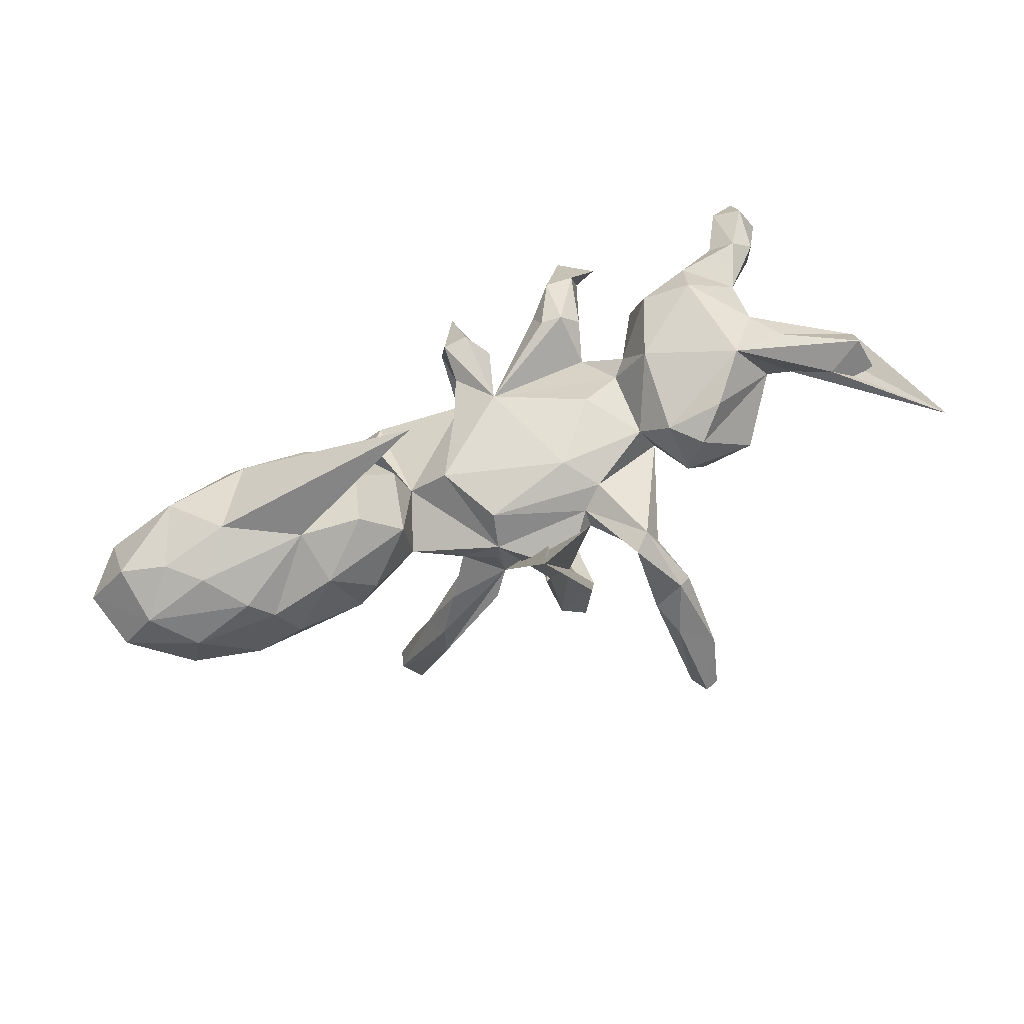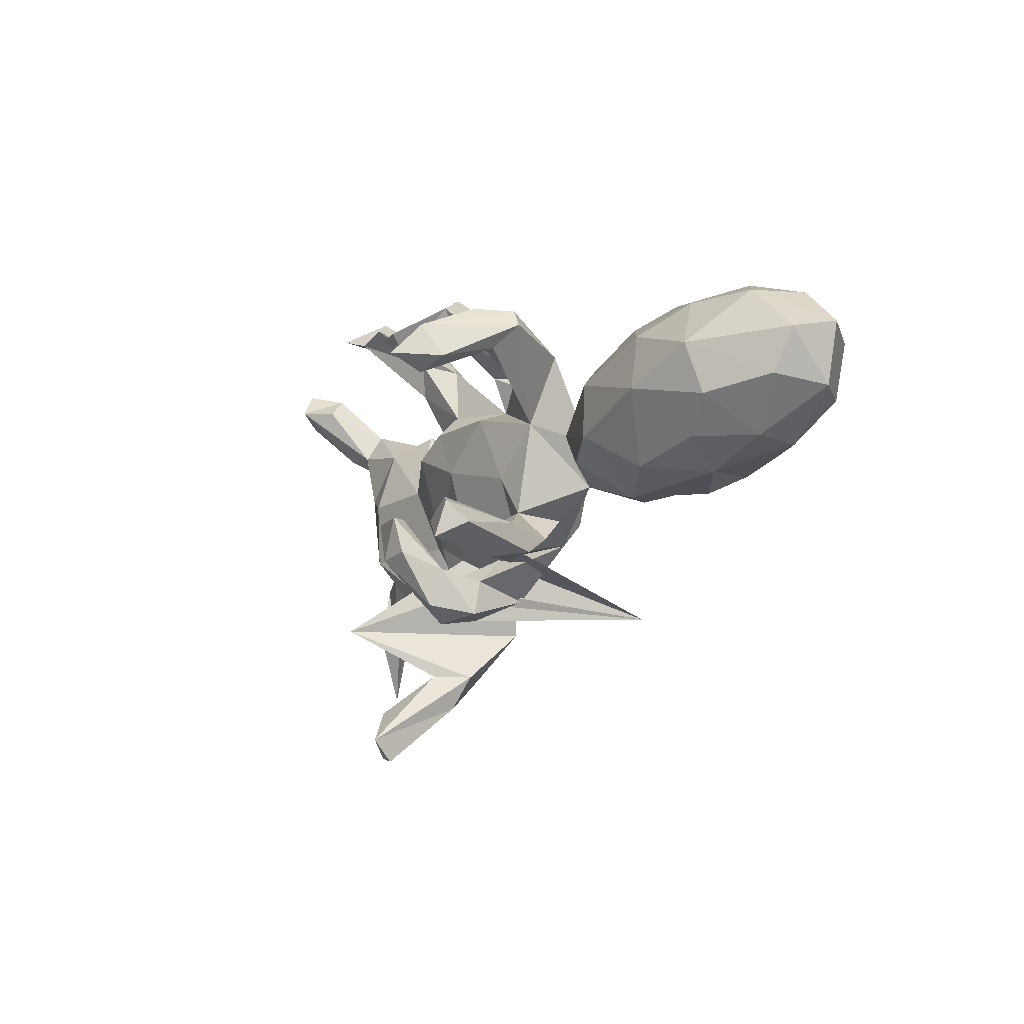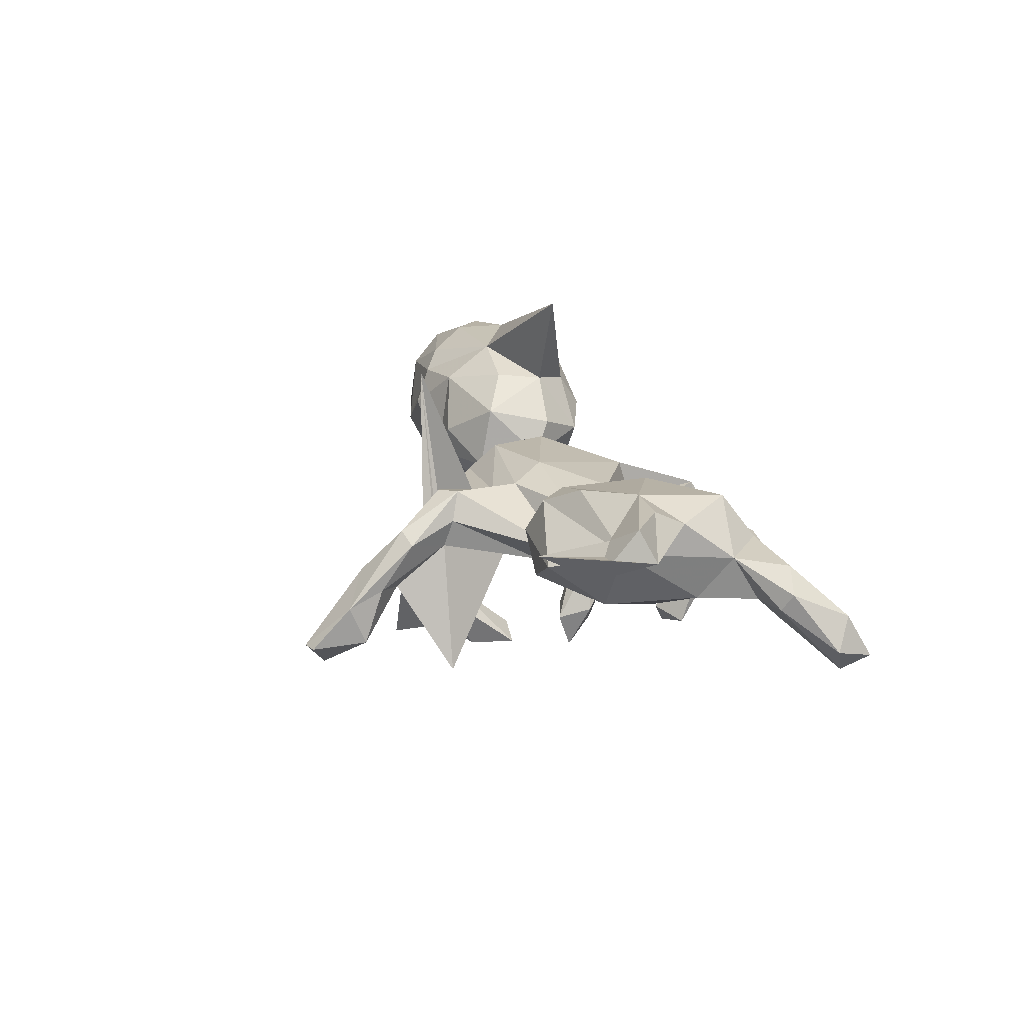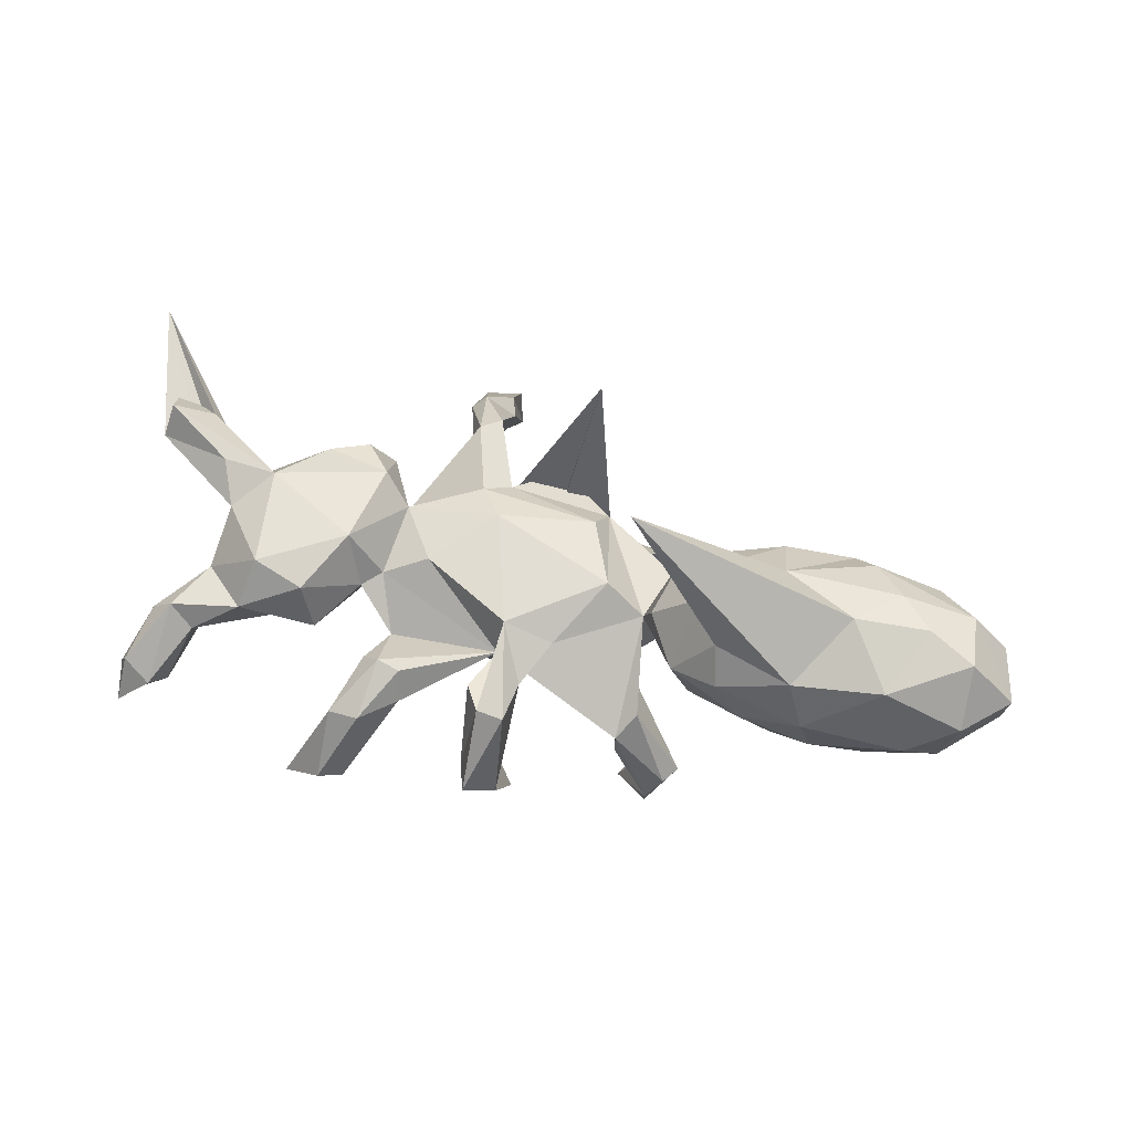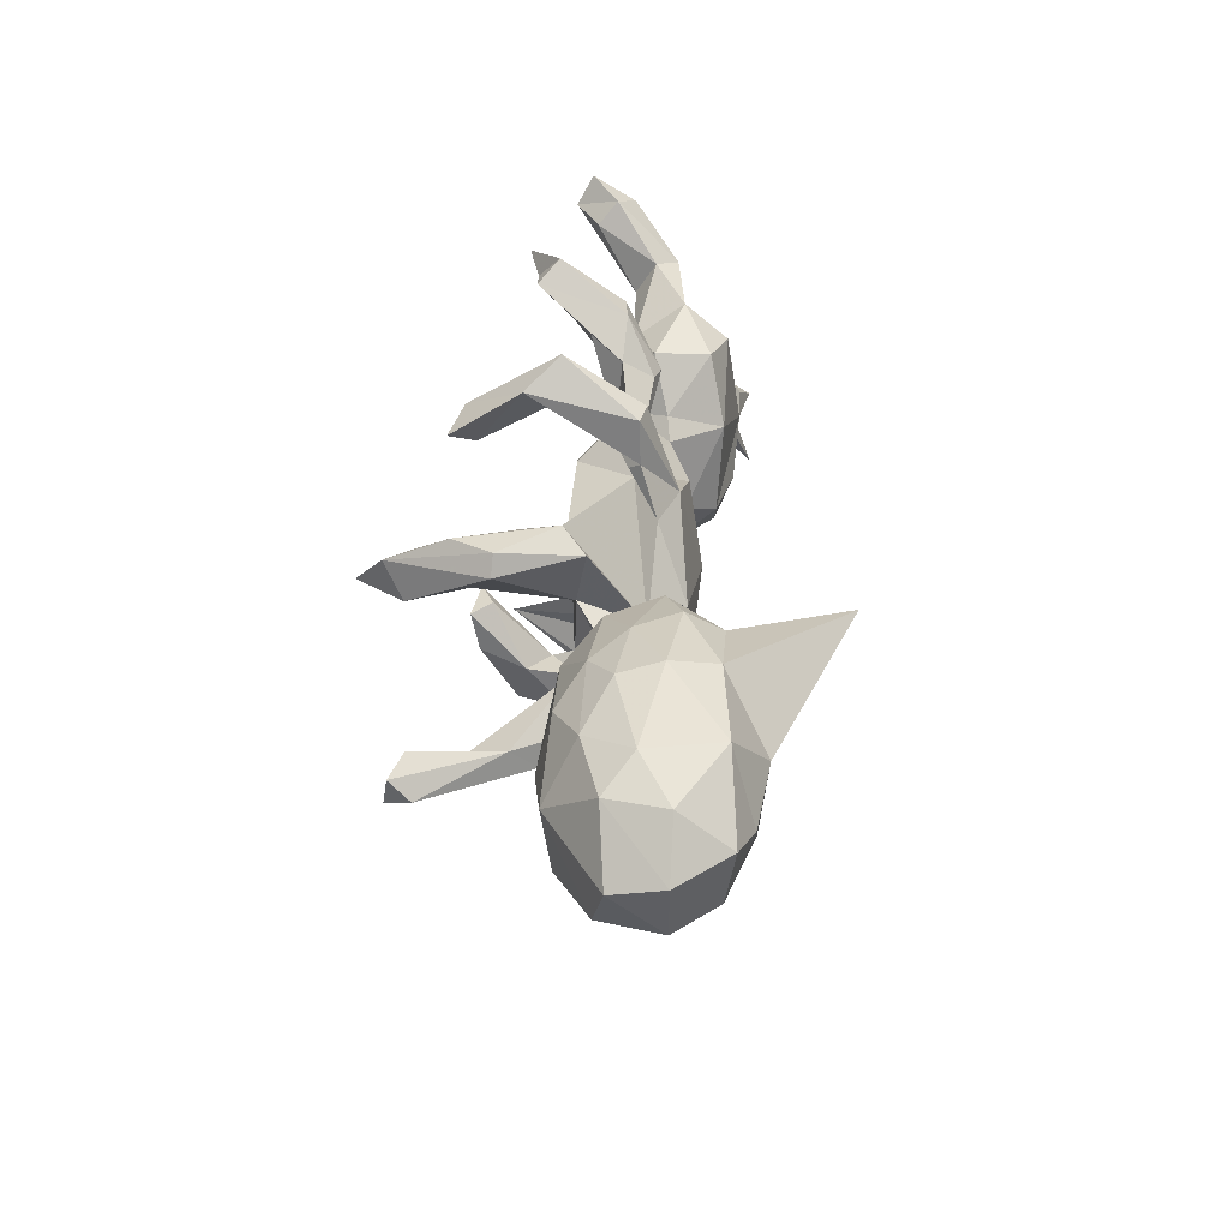
<metadata>
{"format":"obj","ext":"obj","renderer":"f3d","projection":"perspective","resolution":1024,"background":"white","views":[{"elev":76.3,"azim":-24.8,"up":"+Z"},{"elev":-16.2,"azim":-123.2,"up":"+Y"},{"elev":19.0,"azim":72.1,"up":"+Z"},{"elev":55.6,"azim":-165.1,"up":"+Z"},{"elev":36.6,"azim":-86.7,"up":"+Y"}]}
</metadata>
<code>
v -0.2386 -0.2272 -0.3612
v -0.3233 -0.21 -0.3784
v -0.3035 -0.2779 -0.39
v -0.2749 -0.1872 -0.3525
v -0.1948 0.1131 -0.429
v -0.2241 0.1735 -0.3773
v -0.2093 -0.2393 -0.254
v -0.1627 0.1532 -0.3356
v -0.2353 -0.2766 -0.2215
v 0.2317 -0.5654 -0.2091
v -0.2476 0.109 -0.3415
v 0.1072 -0.216 -0.264
v -0.3356 -0.2476 -0.3357
v -0.1911 0.08737 -0.3592
v 0.1337 -0.1337 -0.26
v 0.05453 -0.1368 -0.2735
v 0.3007 -0.4937 -0.1505
v 0.04605 -0.2087 -0.2578
v -0.2437 -0.2046 -0.1798
v 0.08102 -0.1296 -0.2353
v 0.0297 0.2532 -0.2972
v 0.2741 -0.5958 -0.1641
v 0.04478 -0.3125 -0.1906
v 0.02935 -0.2375 -0.1727
v -0.2348 0.2277 -0.2631
v 0.07568 -0.3412 -0.1456
v -0.2114 0.1649 -0.2336
v -0.2531 0.1452 -0.2304
v 0.03358 0.3402 -0.1671
v 0.2941 -0.5236 -0.07851
v 0.06324 0.2241 -0.2503
v 0.09246 -0.2523 -0.1313
v 0.2455 -0.6052 -0.1638
v -0.2262 -0.2519 -0.1272
v -0.1202 -0.2222 -0.1451
v -0.1793 -0.2039 -0.05642
v 0.2018 -0.415 0.005229
v -0.09063 -0.2371 -0.08139
v 0.112 0.2674 -0.2731
v -0.2896 0.1903 -0.193
v 0.3871 0.3667 -0.1689
v 0.4405 0.3882 -0.1876
v -0.2687 0.2265 -0.1904
v -0.1693 0.2154 -0.08796
v 0.2256 -0.4819 -0.02306
v 0.0307 -0.2499 -0.07903
v 0.3263 0.3834 -0.1661
v 0.1197 -0.2893 -0.1396
v -0.1479 0.1296 -0.111
v 0.2891 -0.4558 -0.04995
v -0.1659 0.2029 -0.1546
v 0.09774 -0.3175 -0.04789
v -0.541 -0.001457 -0.1056
v 0.1233 0.006848 -0.09617
v 0.05899 0.2978 -0.1291
v 0.1064 0.3229 -0.1197
v 0.1164 -0.1075 -0.06875
v -0.05058 -0.04726 -0.08023
v -0.7042 -0.0512 -0.06595
v -0.4802 -0.1286 -0.04358
v -0.05508 -0.2004 -0.03499
v 0.08317 0.3871 -0.1051
v 0.02432 -0.3225 -0.09569
v 0.2551 0.06985 -0.09172
v -0.3564 -0.04259 -0.08689
v -0.1072 -0.1348 -0.07496
v -0.2015 0.1788 -0.04602
v 0.2632 -0.1204 -0.02859
v -0.1439 0.04682 -0.06868
v -0.6342 -0.1102 -0.04044
v 0.05367 -0.1869 -0.01078
v 0.2859 -0.3918 0.03652
v 0.1859 0.1093 -0.08918
v 0.5625 -0.08576 -0.02005
v -0.1283 -0.1442 0.01329
v -0.5236 0.1135 -0.07794
v 0.778 0.3708 -0.09704
v -0.2684 -0.06605 -0.04286
v 0.2414 -0.4132 -0.06159
v -0.007929 -0.2892 0.3114
v 0.3498 -0.0951 0.01314
v 0.5252 0.03503 -0.04705
v -0.6793 0.05131 -0.08627
v 0.06132 -0.2718 0.04348
v 0.2479 -0.3148 0.01726
v 0.432 -0.1816 0.00446
v 0.7591 0.3187 -0.1268
v -0.6295 0.1567 -0.02922
v 0.1442 -0.2037 0.04301
v 0.01072 0.09475 -0.09323
v 0.6973 0.3087 -0.08305
v 0.3194 -0.3199 -0.2242
v 0.3618 0.4165 -0.1285
v -0.3669 -0.1512 0.02249
v -0.6002 -0.1562 0.03769
v -0.3512 0.06684 -0.07965
v 0.3795 0.0367 -0.02671
v 0.2554 -0.2982 0.06937
v -0.2053 0.01116 -0.02283
v 0.1837 -0.1634 -0.02598
v -0.8223 -0.03454 0.001183
v -0.7331 -0.1193 0.04188
v -0.4509 0.1592 -0.0293
v -0.06467 -0.1815 0.0297
v 0.7262 0.2056 -0.005738
v 0.7953 0.2964 -0.07673
v 0.02756 0.2957 0.02792
v 0.3797 -0.1863 0.08238
v 0.3552 0.338 -0.01286
v 0.3176 0.2456 -0.04749
v 0.2583 -0.4052 0.06117
v 0.5269 0.1653 -0.005649
v 0.3628 0.09827 0.06346
v 0.2882 0.3082 -0.07029
v 0.07906 0.1498 0.01661
v -0.2222 -0.09302 0.02302
v 0.5289 -0.1902 0.05545
v 0.01828 0.2151 0.0301
v 0.7674 0.3254 -0.01591
v 0.2915 0.1485 -0.006682
v 0.07497 0.222 -0.0154
v -0.1723 0.02288 0.05235
v -0.0568 -0.1708 0.07374
v 0.2167 0.1715 -0.02228
v 0.7167 0.3495 -0.04723
v 0.6216 -0.07273 0.1006
v 0.6501 0.1932 -0.009565
v 0.7402 0.2244 0.02673
v -0.5035 -0.1637 0.1038
v -0.02348 0.1307 0.06167
v 0.2362 0.2851 -0.01217
v -0.8579 0.04888 0.02118
v 0.3204 0.227 0.01999
v 0.1416 -0.1797 0.08913
v 0.2339 -0.2819 0.1241
v 0.6217 0.07929 -0.003568
v -0.5379 -0.1287 0.1696
v -0.3241 -0.1408 0.08358
v -0.7601 0.1484 0.008741
v 0.4268 0.1927 0.03627
v -0.2852 0.1214 -0.01372
v 0.1975 -0.3113 0.1194
v 0.6476 0.141 0.07882
v -0.5282 0.1948 0.01772
v 0.1106 0.2411 0.02989
v -0.2518 0.1419 0.0833
v 0.03188 0.1991 0.009385
v 0.3292 0.0639 0.06937
v -0.3917 0.1818 0.03607
v -0.508 0.2084 0.09487
v 0.2836 0.2439 0.05371
v 0.2972 0.3435 -0.006338
v 0.6519 0.2536 0.02868
v 0.1881 -0.1451 0.1128
v 0.2411 0.2522 0.04327
v -0.04219 -0.1155 0.125
v 0.319 -0.07404 0.101
v 0.6954 0.2353 0.06924
v 0.889 -0.3318 0.2205
v 0.8144 -0.08246 0.1515
v -0.6963 0.1901 0.06029
v -0.09852 0.008272 0.1172
v -0.7039 -0.1124 0.1478
v 0.07796 0.2942 0.03799
v 0.664 -0.09334 0.1222
v 0.4206 -0.1631 0.1528
v -0.2268 -0.0688 0.1464
v 0.07015 0.1286 0.09619
v 0.1379 -0.076 0.1372
v 0.7344 -0.05924 0.1238
v -0.8691 0.0744 0.1162
v 0.2445 0.03643 0.1085
v 0.5625 -0.02185 0.1948
v -0.8412 -0.0414 0.1147
v 0.8238 -0.1989 0.1379
v -0.3423 0.1786 0.116
v -0.1937 0.05522 0.1207
v 0.5641 0.2195 0.08635
v 0.6314 0.04479 0.1522
v 0.7291 -0.1422 0.1728
v -0.476 0.1807 0.1803
v 0.3685 -0.1058 0.1572
v -0.4086 -0.1132 0.1826
v 0.448 0.1807 0.1388
v 0.4807 -0.1091 0.1871
v 0.3904 0.06129 0.167
v -0.7889 0.1568 0.1174
v 0.6647 -0.02924 0.1945
v 0.7991 -0.1136 0.2138
v -0.3031 -0.02522 0.2087
v 0.5407 0.1608 0.1685
v -0.3287 0.1336 0.1832
v -0.6444 0.1667 0.197
v -0.7861 0.07598 0.2111
v -0.5799 -0.09633 0.2057
v -0.7741 -0.03723 0.1935
v -0.4232 -0.01616 0.2454
v -0.6404 -0.01874 0.2411
v -0.2725 0.06245 0.2021
v -0.146 0.04925 0.4027
v -0.6987 0.04071 0.2389
v -0.5618 0.06317 0.2588
f 185 126 173
f 165 173 126
f 185 166 126
f 117 126 166
f 182 166 185
f 192 199 146
f 177 146 199
f 176 192 146
f 200 199 192
f 189 173 180
f 165 180 173
f 175 189 180
f 188 173 189
f 159 175 180
f 160 189 175
f 192 176 181
f 150 181 176
f 200 192 181
f 193 187 194
f 171 194 187
f 201 193 194
f 161 187 193
f 173 191 186
f 184 186 191
f 182 173 186
f 179 191 173
f 113 186 184
f 178 184 191
f 197 199 200
f 202 200 181
f 193 202 181
f 197 200 202
f 150 193 181
f 201 202 193
f 196 201 194
f 143 191 179
f 188 179 173
f 197 190 199
f 167 199 190
f 183 190 197
f 198 202 201
f 196 198 201
f 197 202 198
f 137 183 197
f 167 190 183
f 197 198 195
f 196 195 198
f 137 197 195
f 163 195 196
f 171 196 194
f 160 188 189
f 182 108 166
f 117 166 108
f 157 108 182
f 81 108 157
f 186 157 182
f 86 117 108
f 160 175 159
f 165 159 180
f 170 160 159
f 163 174 102
f 101 102 174
f 95 163 102
f 196 174 163
f 163 95 137
f 129 137 95
f 195 163 137
f 70 95 102
f 183 94 138
f 116 138 94
f 167 183 138
f 129 94 183
f 116 167 138
f 122 167 116
f 169 156 154
f 134 154 156
f 157 169 154
f 162 156 169
f 81 157 154
f 172 169 157
f 135 81 154
f 165 170 159
f 126 170 165
f 179 160 170
f 177 167 122
f 162 122 123
f 116 123 122
f 156 162 123
f 130 122 162
f 148 172 157
f 168 169 172
f 86 108 81
f 76 53 83
f 59 83 53
f 88 76 83
f 96 53 76
f 65 53 96
f 103 96 76
f 58 69 90
f 115 90 69
f 54 58 90
f 66 69 58
f 73 54 90
f 57 58 54
f 64 54 73
f 115 73 90
f 68 54 64
f 124 64 73
f 120 97 64
f 68 64 97
f 124 120 64
f 113 97 120
f 139 88 83
f 132 139 83
f 161 88 139
f 103 76 88
f 141 96 103
f 115 69 49
f 28 49 69
f 44 115 49
f 115 124 73
f 67 40 69
f 28 69 40
f 122 67 69
f 43 40 67
f 49 51 44
f 25 44 51
f 27 51 49
f 122 115 44
f 127 91 87
f 125 87 91
f 105 127 87
f 153 91 127
f 47 41 114
f 110 114 41
f 134 123 84
f 46 84 123
f 89 134 84
f 156 123 134
f 168 115 164
f 145 164 115
f 107 168 164
f 161 150 144
f 149 144 150
f 88 161 144
f 193 150 161
f 115 168 172
f 162 169 168
f 135 154 134
f 137 129 183
f 95 94 129
f 98 81 135
f 135 134 142
f 92 142 134
f 111 135 142
f 178 140 184
f 113 184 140
f 112 140 178
f 178 143 158
f 128 158 143
f 153 178 158
f 191 143 178
f 126 143 179
f 149 176 146
f 176 149 150
f 139 187 161
f 136 143 126
f 97 113 140
f 148 186 113
f 122 146 177
f 167 177 199
f 139 171 187
f 170 126 179
f 157 186 148
f 174 171 132
f 139 132 171
f 101 174 132
f 196 171 174
f 115 172 148
f 141 146 122
f 168 130 162
f 115 122 130
f 120 115 148
f 113 120 148
f 151 115 120
f 127 143 136
f 105 143 127
f 112 127 136
f 141 149 146
f 103 149 141
f 118 130 168
f 147 130 118
f 107 118 168
f 115 130 147
f 121 147 118
f 99 141 122
f 144 149 103
f 131 124 115
f 110 120 124
f 112 97 140
f 82 97 112
f 153 127 112
f 82 112 136
f 103 88 144
f 115 147 121
f 145 115 121
f 55 121 118
f 124 131 114
f 47 114 131
f 110 124 114
f 133 120 110
f 41 133 110
f 151 120 133
f 107 29 118
f 55 118 29
f 62 29 107
f 56 121 55
f 164 145 56
f 121 56 145
f 62 164 56
f 31 56 55
f 133 41 109
f 42 109 41
f 151 133 109
f 125 91 153
f 158 125 153
f 128 106 119
f 77 119 106
f 158 128 119
f 105 106 128
f 106 105 87
f 77 106 87
f 39 62 56
f 107 164 62
f 152 47 131
f 155 152 131
f 93 47 152
f 31 55 29
f 20 15 16
f 12 16 15
f 24 20 16
f 32 15 20
f 188 160 179
f 182 185 173
f 40 6 11
f 5 11 6
f 28 40 11
f 43 6 40
f 27 8 25
f 6 25 8
f 51 27 25
f 14 8 27
f 5 8 14
f 28 14 27
f 31 21 39
f 29 39 21
f 56 31 39
f 29 21 31
f 62 39 29
f 22 33 10
f 45 10 33
f 17 22 10
f 30 33 22
f 79 17 10
f 30 22 17
f 13 3 9
f 7 9 3
f 34 13 9
f 2 3 13
f 1 7 3
f 13 19 2
f 4 2 19
f 34 19 13
f 1 2 4
f 7 4 19
f 7 1 4
f 18 16 12
f 23 18 12
f 24 16 18
f 48 12 15
f 14 11 5
f 5 6 8
f 43 25 6
f 2 1 3
f 28 11 14
f 93 41 47
f 93 109 42
f 125 77 87
f 119 77 125
f 41 93 42
f 152 109 93
f 45 37 10
f 79 10 37
f 111 37 45
f 72 30 50
f 17 50 30
f 85 72 50
f 111 30 72
f 79 50 17
f 85 50 79
f 92 85 79
f 84 63 52
f 26 52 63
f 80 84 52
f 46 63 84
f 36 34 61
f 9 61 34
f 75 36 61
f 19 34 36
f 61 9 38
f 35 38 9
f 35 61 38
f 24 63 46
f 66 61 35
f 7 35 9
f 66 19 36
f 75 66 36
f 7 19 66
f 7 66 35
f 60 53 65
f 94 60 65
f 70 53 60
f 70 59 53
f 101 83 59
f 30 45 33
f 111 45 30
f 48 52 26
f 23 26 63
f 27 49 28
f 44 43 67
f 96 141 99
f 65 96 99
f 116 99 69
f 122 69 99
f 66 116 69
f 78 99 116
f 102 101 59
f 70 102 59
f 67 122 44
f 74 82 136
f 81 97 82
f 101 132 83
f 74 136 126
f 81 82 74
f 65 99 78
f 117 74 126
f 94 78 116
f 86 74 117
f 25 43 44
f 92 79 37
f 63 24 23
f 18 23 24
f 32 24 46
f 12 26 23
f 12 48 26
f 80 52 48
f 20 24 32
f 71 32 46
f 32 48 15
f 80 48 32
f 158 119 125
f 72 85 98
f 68 98 85
f 123 116 75
f 66 75 116
f 104 123 75
f 60 94 95
f 60 95 70
f 81 98 68
f 84 80 89
f 61 89 80
f 92 134 89
f 104 61 123
f 71 123 61
f 75 61 104
f 72 98 135
f 100 92 89
f 37 142 92
f 111 72 135
f 111 142 37
f 151 109 152
f 100 85 92
f 71 46 123
f 71 80 32
f 100 89 61
f 57 100 61
f 71 61 80
f 68 85 100
f 57 68 100
f 65 78 94
f 58 61 66
f 57 61 58
f 81 74 86
f 54 68 57
f 97 81 68
f 143 105 128
f 155 151 152
f 115 155 131
f 115 151 155
f 112 178 153

</code>
